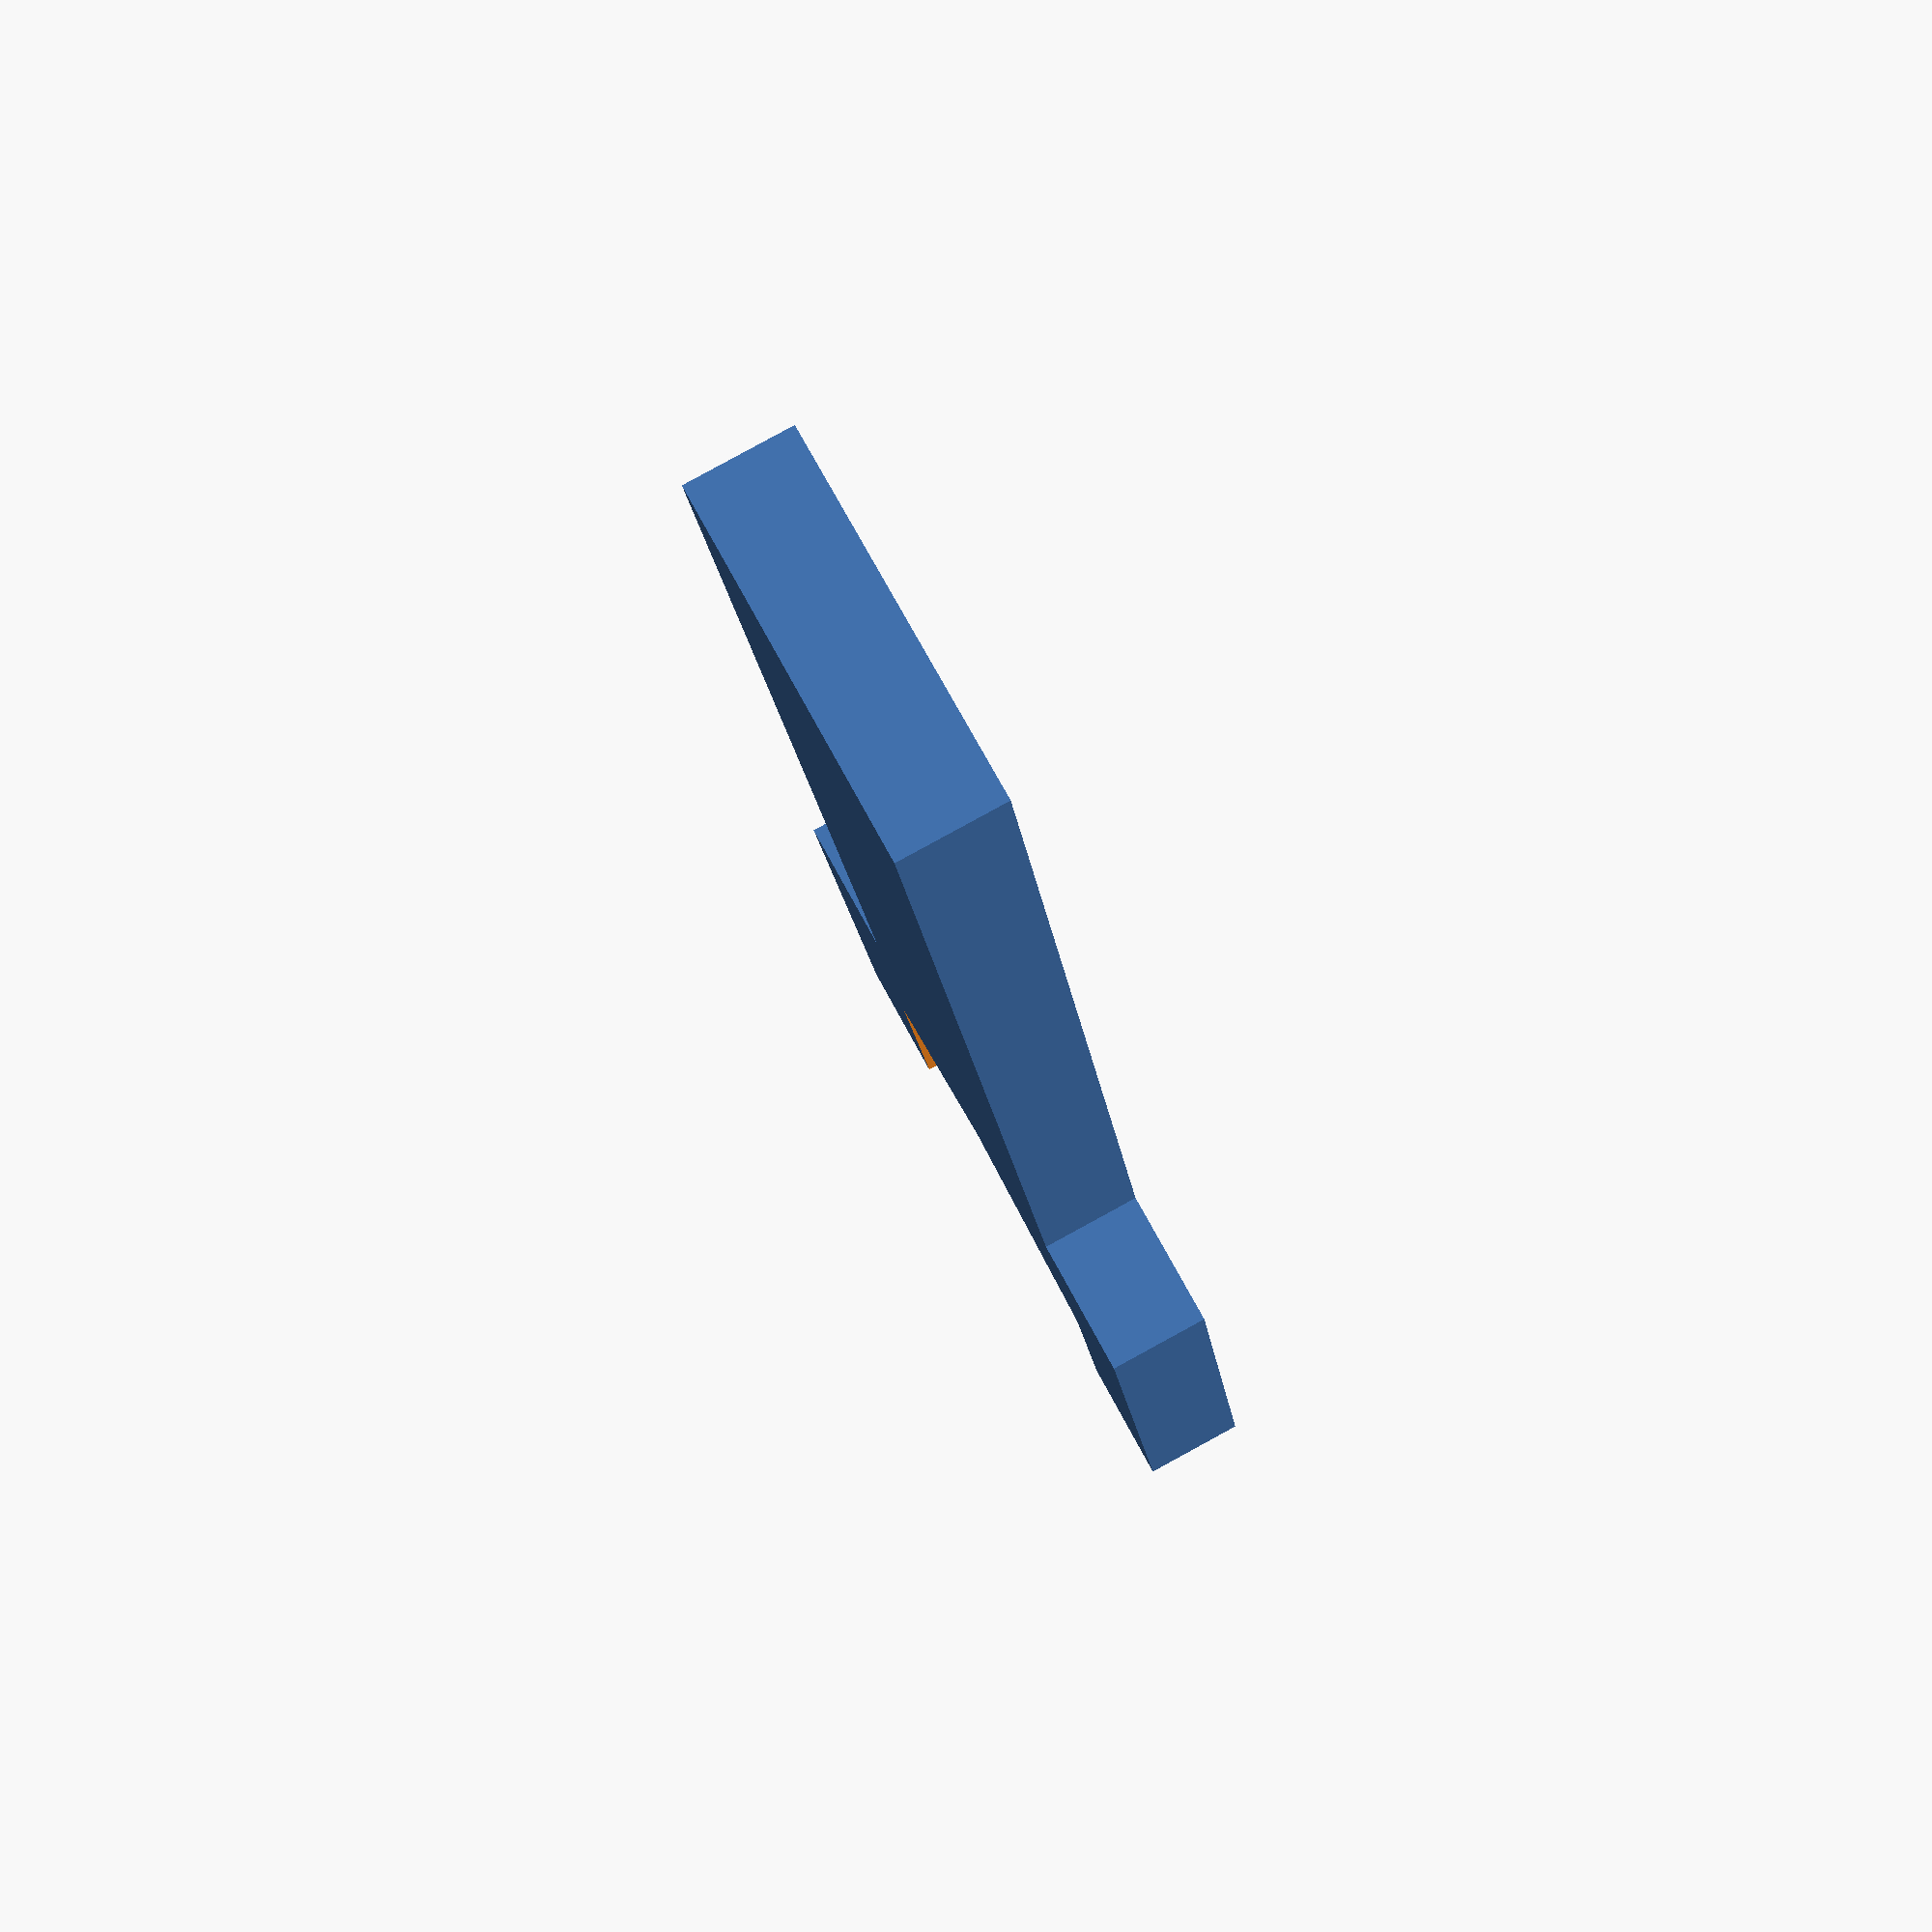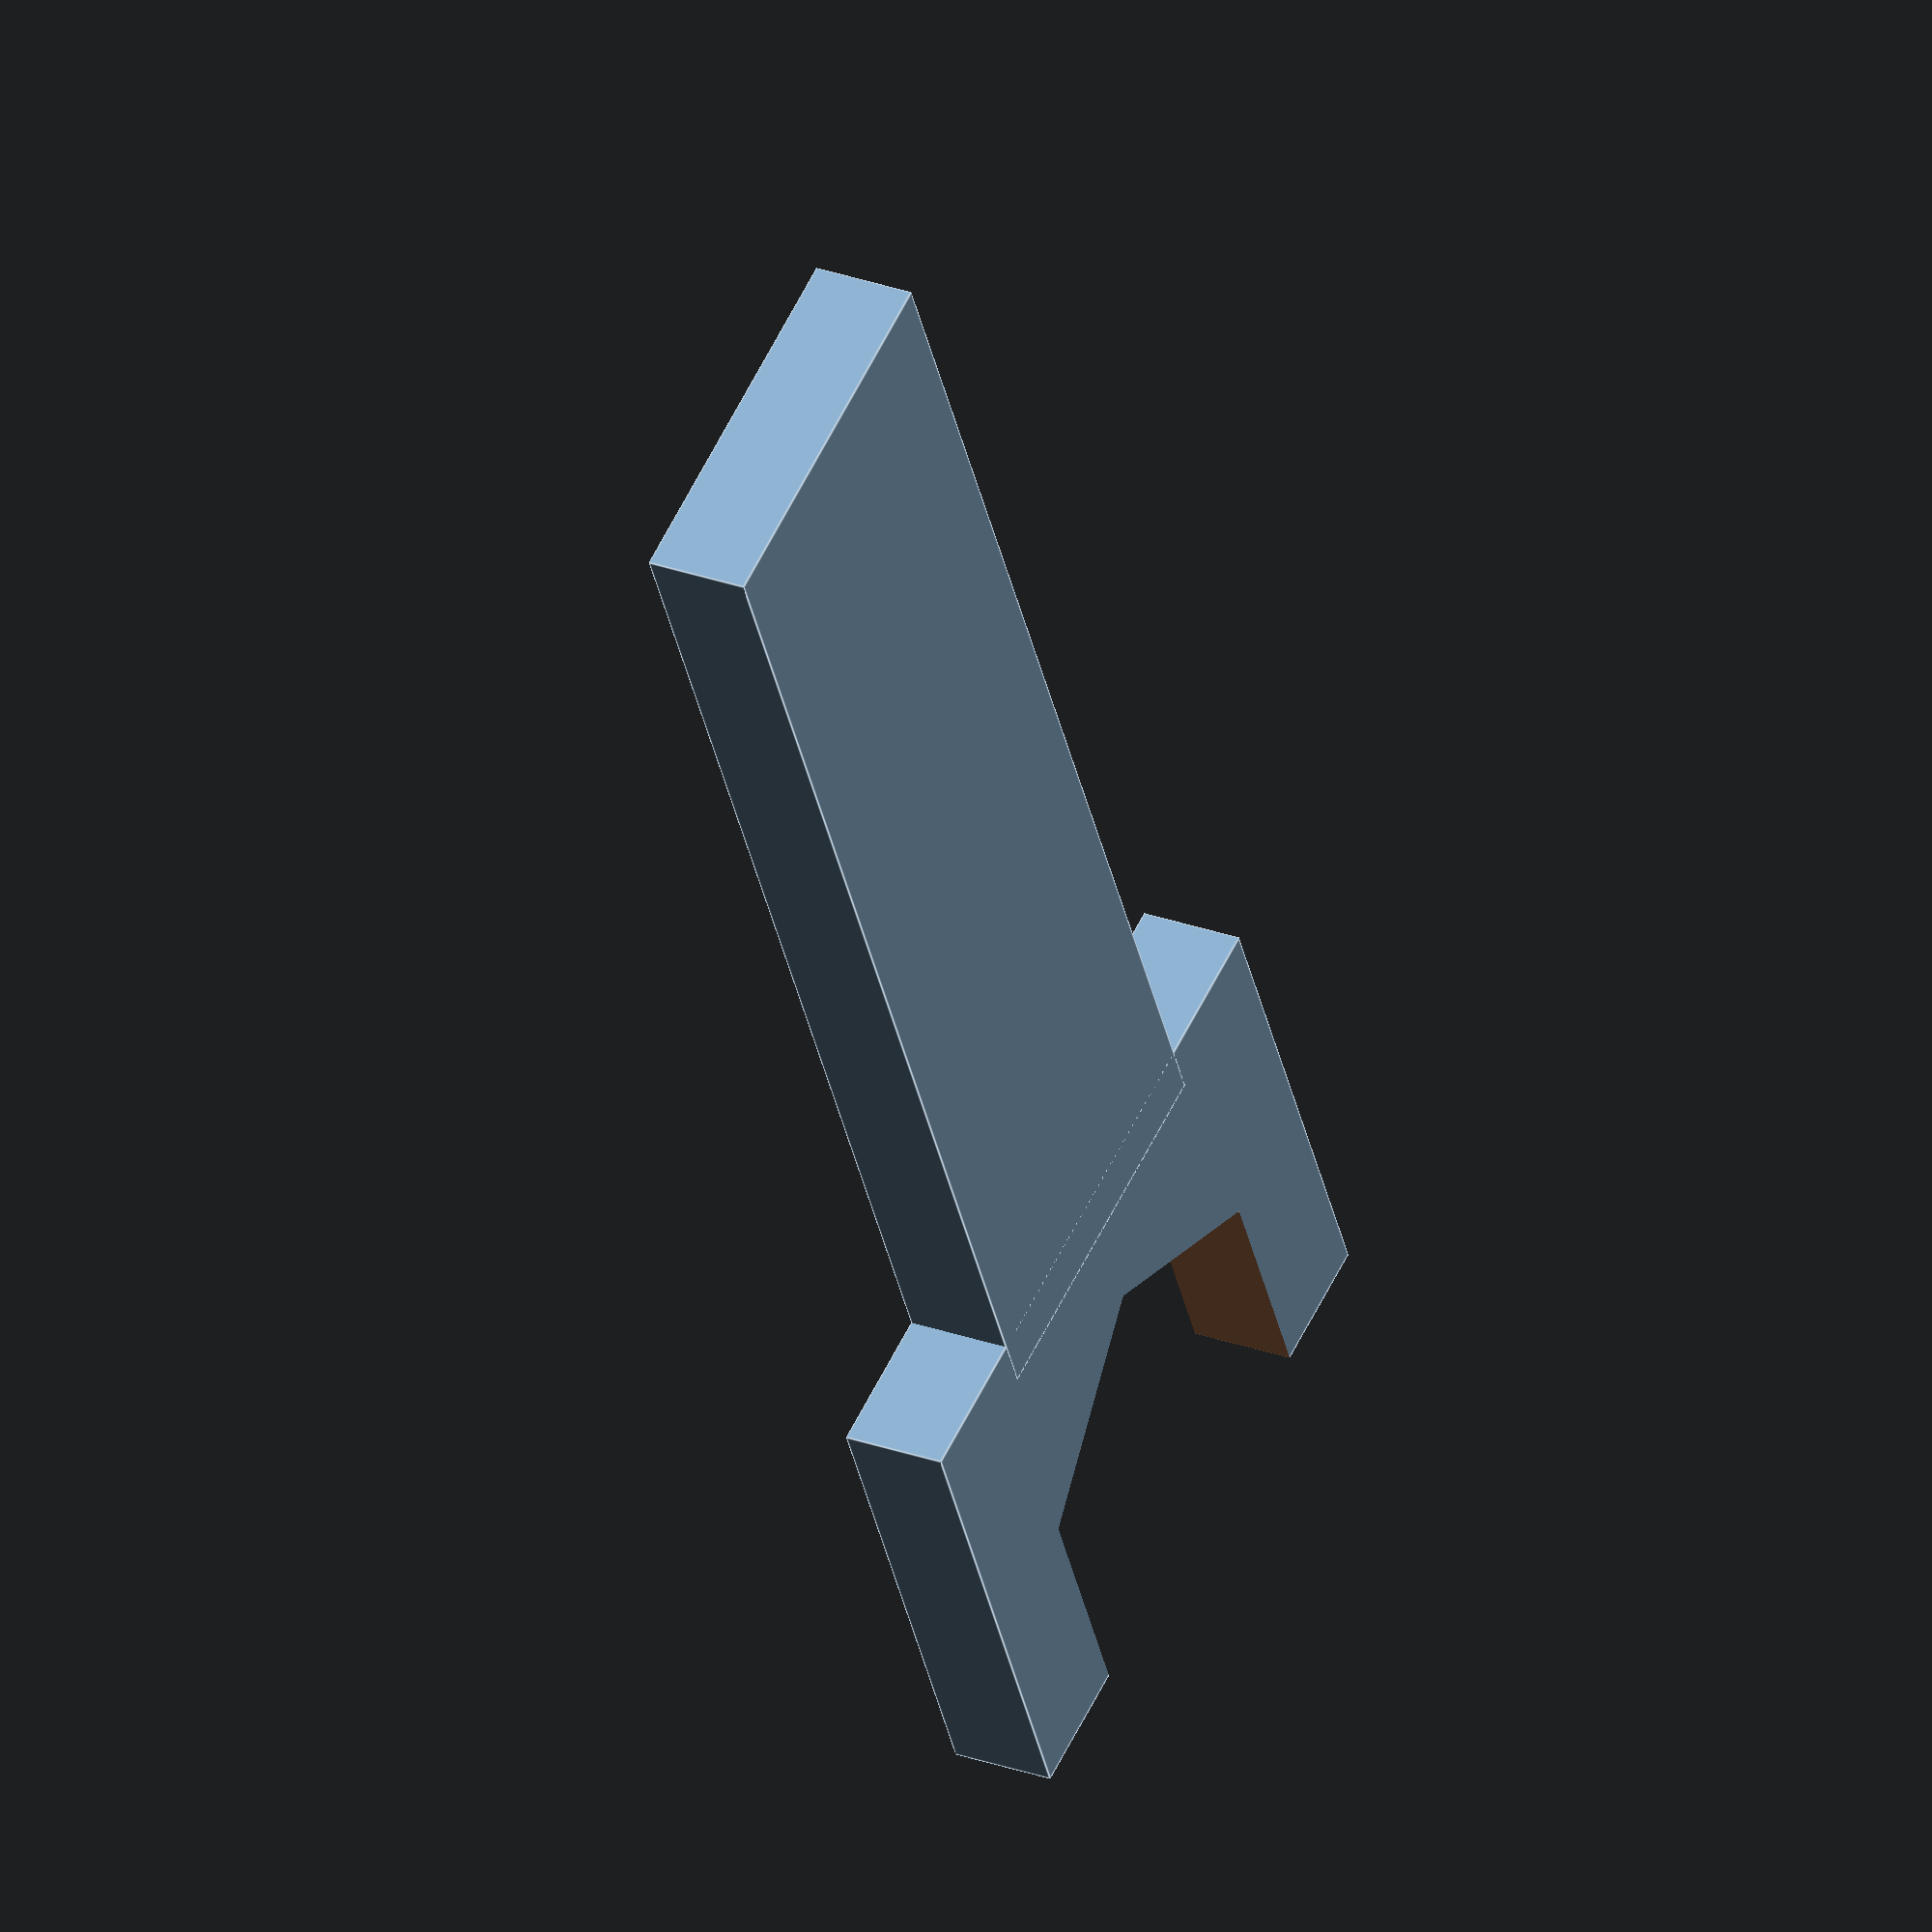
<openscad>
h = 2.5;
inside = 10;
margin = 3;

difference() {
        union() {
                translate([3.25, 0, h/2])
                        cube(size=[12,inside + margin * 2, h], center = true);
                translate([23, 0, h/2])
                        cube(size=[30, margin * 3, h], center = true);
        }

        translate([0, 0, h/2]) rotate([0, 0, 0])
                cylinder(h = h * 2, r = 11.2/2, center = true, $fa=60);

}

</openscad>
<views>
elev=275.7 azim=256.1 roll=61.4 proj=p view=wireframe
elev=152.0 azim=63.9 roll=241.3 proj=o view=edges
</views>
